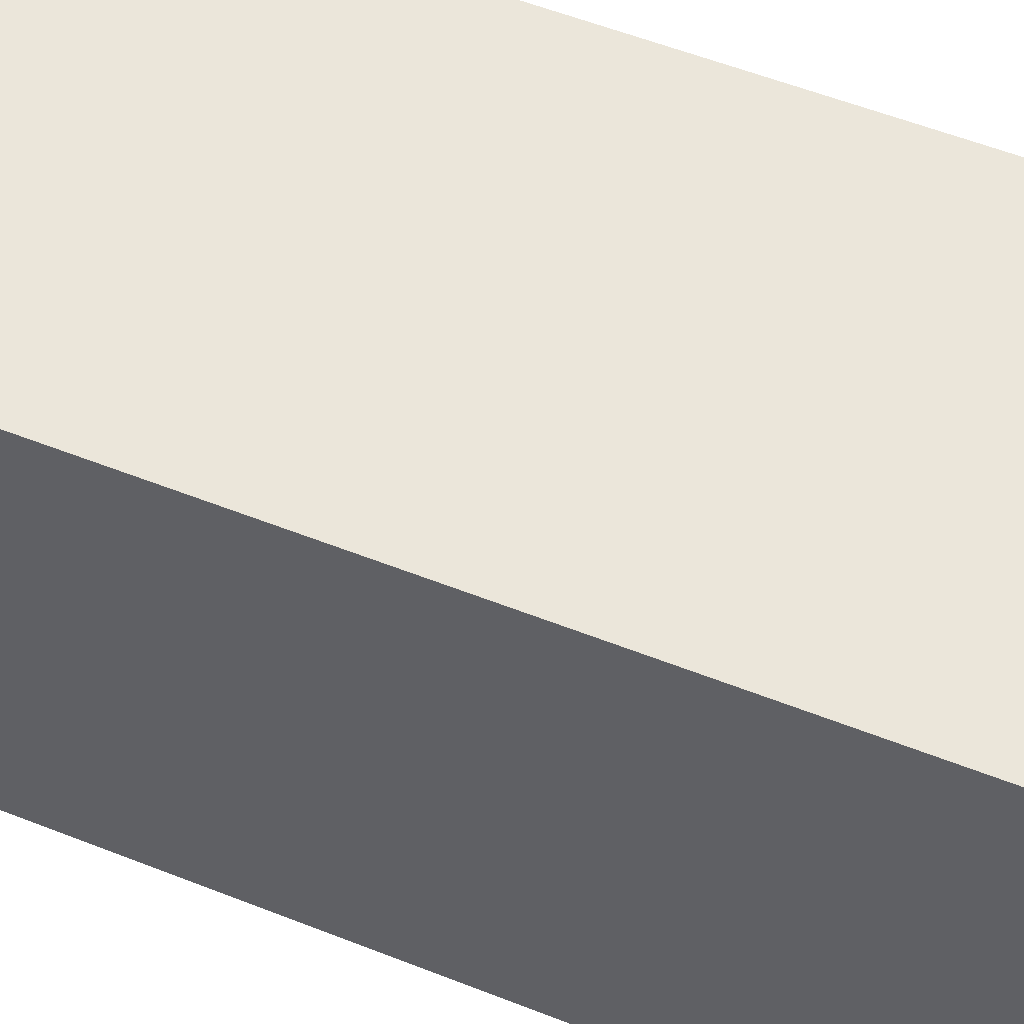
<metadata>
{"format":"obj","ext":"obj","renderer":"f3d","projection":"perspective","resolution":1024,"background":"white","views":[{"elev":54.9,"azim":-67.2,"up":"+Y"}]}
</metadata>
<code>
v -0.3335 -0.3678 -0.8681
v 0.3335 -0.3678 -0.8681
v -0.3335 -0.3678 0.8681
v 0.3335 -0.3678 0.8681
v -0.3335 0.3678 -0.8681
v 0.3335 0.3678 -0.8681
v -0.3335 0.3678 0.8681
v 0.3335 0.3678 0.8681
v 0 0.3678 0
v 0.3335 0.3678 0
v 0 0.3678 -0.8681
v -0.3335 0.3678 0
v 0 0.3678 0.8681
v -0.3335 -0.3678 0
v -0.3335 0 0
v -0.3335 0 -0.8681
v -0.3335 0 0.8681
v 0 -0.3678 -0.8681
v 0 -0.3678 0
v 0.3335 -0.3678 0
v 0 -0.3678 0.8681
v 0.3335 0 -0.8681
v 0.3335 0 0
v 0.3335 0 0.8681
v 0 0 0.8681
v 0 0 -0.8681
v -0.1667 0.3678 -0.434
v 0 0.3678 -0.434
v -0.1667 0.3678 -0.8681
v 0.1667 0.3678 0.434
v 0.3335 0.3678 0.434
v 0.1667 0.3678 0
v 0.3335 0.3678 -0.434
v 0.1667 0.3678 -0.8681
v 0.1667 0.3678 -0.434
v -0.3335 0.3678 -0.434
v -0.1667 0.3678 0
v -0.3335 0.3678 0.434
v -0.1667 0.3678 0.8681
v -0.1667 0.3678 0.434
v 0.1667 0.3678 0.8681
v 0 0.3678 0.434
v -0.3335 -0.3678 -0.434
v -0.3335 -0.1839 -0.434
v -0.3335 -0.1839 -0.8681
v -0.3335 -0.3678 0.434
v -0.3335 -0.1839 0.434
v -0.3335 -0.1839 0
v -0.3335 0.1839 -0.434
v -0.3335 0.1839 -0.8681
v -0.3335 0 -0.434
v -0.3335 -0.1839 0.8681
v -0.3335 0 0.434
v -0.3335 0.1839 0.8681
v -0.3335 0.1839 0.434
v -0.3335 0.1839 0
v -0.1667 -0.3678 -0.8681
v -0.1667 -0.3678 -0.434
v 0.1667 -0.3678 -0.8681
v 0.1667 -0.3678 -0.434
v 0 -0.3678 -0.434
v -0.1667 -0.3678 0.434
v -0.1667 -0.3678 0
v 0.3335 -0.3678 -0.434
v 0.1667 -0.3678 0
v 0.3335 -0.3678 0.434
v 0.1667 -0.3678 0.8681
v 0.1667 -0.3678 0.434
v -0.1667 -0.3678 0.8681
v 0 -0.3678 0.434
v 0.3335 -0.1839 -0.8681
v 0.3335 0 -0.434
v 0.3335 -0.1839 -0.434
v 0.3335 0.1839 -0.8681
v 0.3335 0.1839 -0.434
v 0.3335 0.1839 0.434
v 0.3335 0.1839 0
v 0.3335 -0.1839 0
v 0.3335 0.1839 0.8681
v 0.3335 0 0.434
v 0.3335 -0.1839 0.8681
v 0.3335 -0.1839 0.434
v 0 -0.1839 0.8681
v -0.1667 -0.1839 0.8681
v 0.1667 -0.1839 0.8681
v 0.1667 0.1839 0.8681
v 0.1667 0 0.8681
v -0.1667 0 0.8681
v 0 0.1839 0.8681
v -0.1667 0.1839 0.8681
v -0.1667 -0.1839 -0.8681
v -0.1667 0.1839 -0.8681
v -0.1667 0 -0.8681
v 0.1667 -0.1839 -0.8681
v 0 -0.1839 -0.8681
v 0.1667 0 -0.8681
v 0 0.1839 -0.8681
v 0.1667 0.1839 -0.8681
v -0.2501 0.3678 -0.651
v -0.1667 0.3678 -0.651
v -0.2501 0.3678 -0.8681
v -0.08337 0.3678 -0.217
v 0 0.3678 -0.217
v -0.08337 0.3678 -0.434
v 0 0.3678 -0.651
v -0.08337 0.3678 -0.8681
v -0.08337 0.3678 -0.651
v 0.08337 0.3678 0.217
v 0.1667 0.3678 0.217
v 0.08337 0.3678 0
v 0.2501 0.3678 0.651
v 0.3335 0.3678 0.651
v 0.2501 0.3678 0.434
v 0.3335 0.3678 0.217
v 0.2501 0.3678 0
v 0.2501 0.3678 0.217
v 0.3335 0.3678 -0.217
v 0.2501 0.3678 -0.434
v 0.2501 0.3678 -0.217
v 0.3335 0.3678 -0.651
v 0.2501 0.3678 -0.8681
v 0.2501 0.3678 -0.651
v 0.08337 0.3678 -0.8681
v 0.08337 0.3678 -0.651
v 0.1667 0.3678 -0.651
v 0.08337 0.3678 -0.217
v 0.1667 0.3678 -0.217
v 0.08337 0.3678 -0.434
v -0.3335 0.3678 -0.651
v -0.2501 0.3678 -0.434
v -0.3335 0.3678 -0.217
v -0.2501 0.3678 0
v -0.2501 0.3678 -0.217
v -0.08337 0.3678 0
v -0.1667 0.3678 -0.217
v -0.3335 0.3678 0.217
v -0.2501 0.3678 0.434
v -0.2501 0.3678 0.217
v -0.3335 0.3678 0.651
v -0.2501 0.3678 0.8681
v -0.2501 0.3678 0.651
v -0.08337 0.3678 0.8681
v -0.08337 0.3678 0.651
v -0.1667 0.3678 0.651
v 0.08337 0.3678 0.8681
v 0.08337 0.3678 0.651
v 0 0.3678 0.651
v 0.2501 0.3678 0.8681
v 0.1667 0.3678 0.651
v 0 0.3678 0.217
v 0.08337 0.3678 0.434
v -0.1667 0.3678 0.217
v -0.08337 0.3678 0.434
v -0.08337 0.3678 0.217
v -0.3335 -0.3678 -0.651
v -0.3335 -0.2759 -0.651
v -0.3335 -0.2759 -0.8681
v -0.3335 -0.3678 -0.217
v -0.3335 -0.2759 -0.217
v -0.3335 -0.2759 -0.434
v -0.3335 -0.09195 -0.651
v -0.3335 -0.09195 -0.8681
v -0.3335 -0.1839 -0.651
v -0.3335 -0.3678 0.217
v -0.3335 -0.2759 0.217
v -0.3335 -0.2759 0
v -0.3335 -0.3678 0.651
v -0.3335 -0.2759 0.651
v -0.3335 -0.2759 0.434
v -0.3335 -0.09195 0.217
v -0.3335 -0.09195 0
v -0.3335 -0.1839 0.217
v -0.3335 0.09195 -0.217
v -0.3335 0.09195 -0.434
v -0.3335 0 -0.217
v -0.3335 0.2759 -0.651
v -0.3335 0.2759 -0.8681
v -0.3335 0.1839 -0.651
v -0.3335 0.09195 -0.8681
v -0.3335 0 -0.651
v -0.3335 0.09195 -0.651
v -0.3335 -0.1839 -0.217
v -0.3335 -0.09195 -0.217
v -0.3335 -0.09195 -0.434
v -0.3335 -0.2759 0.8681
v -0.3335 -0.1839 0.651
v -0.3335 -0.09195 0.8681
v -0.3335 0 0.651
v -0.3335 -0.09195 0.651
v -0.3335 0 0.217
v -0.3335 -0.09195 0.434
v -0.3335 0.09195 0.8681
v -0.3335 0.1839 0.651
v -0.3335 0.09195 0.651
v -0.3335 0.2759 0.8681
v -0.3335 0.2759 0.651
v -0.3335 0.2759 0.217
v -0.3335 0.2759 0.434
v -0.3335 0.2759 -0.217
v -0.3335 0.2759 0
v -0.3335 0.2759 -0.434
v -0.3335 0.09195 0
v -0.3335 0.1839 -0.217
v -0.3335 0.09195 0.434
v -0.3335 0.1839 0.217
v -0.3335 0.09195 0.217
v -0.2501 -0.3678 -0.8681
v -0.2501 -0.3678 -0.651
v -0.08337 -0.3678 -0.8681
v -0.08337 -0.3678 -0.651
v -0.1667 -0.3678 -0.651
v -0.2501 -0.3678 -0.217
v -0.2501 -0.3678 -0.434
v 0.08337 -0.3678 -0.8681
v 0.08337 -0.3678 -0.651
v 0 -0.3678 -0.651
v 0.2501 -0.3678 -0.8681
v 0.2501 -0.3678 -0.651
v 0.1667 -0.3678 -0.651
v 0.08337 -0.3678 -0.217
v 0 -0.3678 -0.217
v 0.08337 -0.3678 -0.434
v -0.08337 -0.3678 0.217
v -0.1667 -0.3678 0.217
v -0.08337 -0.3678 0
v -0.2501 -0.3678 0.651
v -0.2501 -0.3678 0.434
v -0.2501 -0.3678 0
v -0.2501 -0.3678 0.217
v -0.08337 -0.3678 -0.434
v -0.08337 -0.3678 -0.217
v -0.1667 -0.3678 -0.217
v 0.3335 -0.3678 -0.651
v 0.2501 -0.3678 -0.434
v 0.3335 -0.3678 -0.217
v 0.2501 -0.3678 0
v 0.2501 -0.3678 -0.217
v 0.08337 -0.3678 0
v 0.1667 -0.3678 -0.217
v 0.3335 -0.3678 0.217
v 0.2501 -0.3678 0.434
v 0.2501 -0.3678 0.217
v 0.3335 -0.3678 0.651
v 0.2501 -0.3678 0.8681
v 0.2501 -0.3678 0.651
v 0.08337 -0.3678 0.8681
v 0.08337 -0.3678 0.651
v 0.1667 -0.3678 0.651
v -0.08337 -0.3678 0.8681
v -0.08337 -0.3678 0.651
v 0 -0.3678 0.651
v -0.2501 -0.3678 0.8681
v -0.1667 -0.3678 0.651
v 0 -0.3678 0.217
v -0.08337 -0.3678 0.434
v 0.1667 -0.3678 0.217
v 0.08337 -0.3678 0.434
v 0.08337 -0.3678 0.217
v 0.3335 -0.2759 -0.8681
v 0.3335 -0.1839 -0.651
v 0.3335 -0.2759 -0.651
v 0.3335 -0.09195 -0.8681
v 0.3335 0 -0.651
v 0.3335 -0.09195 -0.651
v 0.3335 0 -0.217
v 0.3335 -0.09195 -0.217
v 0.3335 -0.09195 -0.434
v 0.3335 0.09195 -0.8681
v 0.3335 0.1839 -0.651
v 0.3335 0.09195 -0.651
v 0.3335 0.2759 -0.8681
v 0.3335 0.2759 -0.651
v 0.3335 0.2759 -0.217
v 0.3335 0.2759 -0.434
v 0.3335 0.2759 0.217
v 0.3335 0.2759 0
v 0.3335 0.2759 0.651
v 0.3335 0.2759 0.434
v 0.3335 0.09195 0.217
v 0.3335 0.09195 0
v 0.3335 0.1839 0.217
v 0.3335 0.09195 -0.434
v 0.3335 0.1839 -0.217
v 0.3335 0.09195 -0.217
v 0.3335 -0.2759 -0.434
v 0.3335 -0.09195 0
v 0.3335 -0.1839 -0.217
v 0.3335 -0.2759 0
v 0.3335 -0.2759 -0.217
v 0.3335 0.09195 0.434
v 0.3335 0 0.217
v 0.3335 0.2759 0.8681
v 0.3335 0.1839 0.651
v 0.3335 0.09195 0.8681
v 0.3335 0 0.651
v 0.3335 0.09195 0.651
v 0.3335 -0.09195 0.8681
v 0.3335 -0.1839 0.651
v 0.3335 -0.09195 0.651
v 0.3335 -0.2759 0.8681
v 0.3335 -0.2759 0.651
v 0.3335 -0.2759 0.217
v 0.3335 -0.2759 0.434
v 0.3335 -0.09195 0.217
v 0.3335 -0.09195 0.434
v 0.3335 -0.1839 0.217
v -0.1667 -0.2759 0.8681
v -0.2501 -0.2759 0.8681
v 0 -0.2759 0.8681
v -0.08337 -0.2759 0.8681
v 0 -0.09195 0.8681
v -0.08337 -0.09195 0.8681
v -0.08337 -0.1839 0.8681
v 0.1667 -0.2759 0.8681
v 0.08337 -0.2759 0.8681
v 0.2501 -0.2759 0.8681
v 0.2501 -0.09195 0.8681
v 0.2501 -0.1839 0.8681
v 0.2501 0.09195 0.8681
v 0.2501 0 0.8681
v 0.2501 0.2759 0.8681
v 0.2501 0.1839 0.8681
v 0.08337 0.09195 0.8681
v 0.08337 0 0.8681
v 0.1667 0.09195 0.8681
v 0.08337 -0.1839 0.8681
v 0.1667 -0.09195 0.8681
v 0.08337 -0.09195 0.8681
v -0.2501 -0.1839 0.8681
v -0.08337 0 0.8681
v -0.1667 -0.09195 0.8681
v -0.2501 0 0.8681
v -0.2501 -0.09195 0.8681
v 0.08337 0.1839 0.8681
v 0 0.09195 0.8681
v 0.1667 0.2759 0.8681
v 0 0.2759 0.8681
v 0.08337 0.2759 0.8681
v -0.1667 0.2759 0.8681
v -0.08337 0.2759 0.8681
v -0.2501 0.2759 0.8681
v -0.2501 0.09195 0.8681
v -0.2501 0.1839 0.8681
v -0.08337 0.09195 0.8681
v -0.08337 0.1839 0.8681
v -0.1667 0.09195 0.8681
v -0.2501 -0.2759 -0.8681
v -0.2501 -0.09195 -0.8681
v -0.2501 -0.1839 -0.8681
v -0.08337 -0.2759 -0.8681
v -0.1667 -0.2759 -0.8681
v -0.2501 0.09195 -0.8681
v -0.2501 0 -0.8681
v -0.2501 0.2759 -0.8681
v -0.2501 0.1839 -0.8681
v -0.08337 0.09195 -0.8681
v -0.08337 0 -0.8681
v -0.1667 0.09195 -0.8681
v 0.08337 -0.09195 -0.8681
v 0.08337 -0.1839 -0.8681
v 0 -0.09195 -0.8681
v 0.2501 -0.2759 -0.8681
v 0.1667 -0.2759 -0.8681
v 0 -0.2759 -0.8681
v 0.08337 -0.2759 -0.8681
v -0.1667 -0.09195 -0.8681
v -0.08337 -0.09195 -0.8681
v -0.08337 -0.1839 -0.8681
v 0.2501 -0.1839 -0.8681
v 0.08337 0 -0.8681
v 0.1667 -0.09195 -0.8681
v 0.2501 0 -0.8681
v 0.2501 -0.09195 -0.8681
v -0.08337 0.1839 -0.8681
v 0 0.09195 -0.8681
v -0.1667 0.2759 -0.8681
v 0 0.2759 -0.8681
v -0.08337 0.2759 -0.8681
v 0.1667 0.2759 -0.8681
v 0.08337 0.2759 -0.8681
v 0.2501 0.2759 -0.8681
v 0.2501 0.09195 -0.8681
v 0.2501 0.1839 -0.8681
v 0.08337 0.09195 -0.8681
v 0.08337 0.1839 -0.8681
v 0.1667 0.09195 -0.8681
f 5 99 101
f 99 27 100
f 100 29 101
f 99 100 101
f 27 102 104
f 102 9 103
f 103 28 104
f 102 103 104
f 28 105 107
f 105 11 106
f 106 29 107
f 105 106 107
f 27 104 100
f 104 28 107
f 107 29 100
f 104 107 100
f 9 108 110
f 108 30 109
f 109 32 110
f 108 109 110
f 30 111 113
f 111 8 112
f 112 31 113
f 111 112 113
f 31 114 116
f 114 10 115
f 115 32 116
f 114 115 116
f 30 113 109
f 113 31 116
f 116 32 109
f 113 116 109
f 10 117 119
f 117 33 118
f 118 35 119
f 117 118 119
f 33 120 122
f 120 6 121
f 121 34 122
f 120 121 122
f 34 123 125
f 123 11 124
f 124 35 125
f 123 124 125
f 33 122 118
f 122 34 125
f 125 35 118
f 122 125 118
f 9 110 103
f 110 32 126
f 126 28 103
f 110 126 103
f 32 115 127
f 115 10 119
f 119 35 127
f 115 119 127
f 35 124 128
f 124 11 105
f 105 28 128
f 124 105 128
f 32 127 126
f 127 35 128
f 128 28 126
f 127 128 126
f 5 129 99
f 129 36 130
f 130 27 99
f 129 130 99
f 36 131 133
f 131 12 132
f 132 37 133
f 131 132 133
f 37 134 135
f 134 9 102
f 102 27 135
f 134 102 135
f 36 133 130
f 133 37 135
f 135 27 130
f 133 135 130
f 12 136 138
f 136 38 137
f 137 40 138
f 136 137 138
f 38 139 141
f 139 7 140
f 140 39 141
f 139 140 141
f 39 142 144
f 142 13 143
f 143 40 144
f 142 143 144
f 38 141 137
f 141 39 144
f 144 40 137
f 141 144 137
f 13 145 147
f 145 41 146
f 146 42 147
f 145 146 147
f 41 148 149
f 148 8 111
f 111 30 149
f 148 111 149
f 30 108 151
f 108 9 150
f 150 42 151
f 108 150 151
f 41 149 146
f 149 30 151
f 151 42 146
f 149 151 146
f 12 138 132
f 138 40 152
f 152 37 132
f 138 152 132
f 40 143 153
f 143 13 147
f 147 42 153
f 143 147 153
f 42 150 154
f 150 9 134
f 134 37 154
f 150 134 154
f 40 153 152
f 153 42 154
f 154 37 152
f 153 154 152
f 1 155 157
f 155 43 156
f 156 45 157
f 155 156 157
f 43 158 160
f 158 14 159
f 159 44 160
f 158 159 160
f 44 161 163
f 161 16 162
f 162 45 163
f 161 162 163
f 43 160 156
f 160 44 163
f 163 45 156
f 160 163 156
f 14 164 166
f 164 46 165
f 165 48 166
f 164 165 166
f 46 167 169
f 167 3 168
f 168 47 169
f 167 168 169
f 47 170 172
f 170 15 171
f 171 48 172
f 170 171 172
f 46 169 165
f 169 47 172
f 172 48 165
f 169 172 165
f 15 173 175
f 173 49 174
f 174 51 175
f 173 174 175
f 49 176 178
f 176 5 177
f 177 50 178
f 176 177 178
f 50 179 181
f 179 16 180
f 180 51 181
f 179 180 181
f 49 178 174
f 178 50 181
f 181 51 174
f 178 181 174
f 14 166 159
f 166 48 182
f 182 44 159
f 166 182 159
f 48 171 183
f 171 15 175
f 175 51 183
f 171 175 183
f 51 180 184
f 180 16 161
f 161 44 184
f 180 161 184
f 48 183 182
f 183 51 184
f 184 44 182
f 183 184 182
f 3 185 168
f 185 52 186
f 186 47 168
f 185 186 168
f 52 187 189
f 187 17 188
f 188 53 189
f 187 188 189
f 53 190 191
f 190 15 170
f 170 47 191
f 190 170 191
f 52 189 186
f 189 53 191
f 191 47 186
f 189 191 186
f 17 192 194
f 192 54 193
f 193 55 194
f 192 193 194
f 54 195 196
f 195 7 139
f 139 38 196
f 195 139 196
f 38 136 198
f 136 12 197
f 197 55 198
f 136 197 198
f 54 196 193
f 196 38 198
f 198 55 193
f 196 198 193
f 12 131 200
f 131 36 199
f 199 56 200
f 131 199 200
f 36 129 201
f 129 5 176
f 176 49 201
f 129 176 201
f 49 173 203
f 173 15 202
f 202 56 203
f 173 202 203
f 36 201 199
f 201 49 203
f 203 56 199
f 201 203 199
f 17 194 188
f 194 55 204
f 204 53 188
f 194 204 188
f 55 197 205
f 197 12 200
f 200 56 205
f 197 200 205
f 56 202 206
f 202 15 190
f 190 53 206
f 202 190 206
f 55 205 204
f 205 56 206
f 206 53 204
f 205 206 204
f 1 207 155
f 207 57 208
f 208 43 155
f 207 208 155
f 57 209 211
f 209 18 210
f 210 58 211
f 209 210 211
f 58 212 213
f 212 14 158
f 158 43 213
f 212 158 213
f 57 211 208
f 211 58 213
f 213 43 208
f 211 213 208
f 18 214 216
f 214 59 215
f 215 61 216
f 214 215 216
f 59 217 219
f 217 2 218
f 218 60 219
f 217 218 219
f 60 220 222
f 220 19 221
f 221 61 222
f 220 221 222
f 59 219 215
f 219 60 222
f 222 61 215
f 219 222 215
f 19 223 225
f 223 62 224
f 224 63 225
f 223 224 225
f 62 226 227
f 226 3 167
f 167 46 227
f 226 167 227
f 46 164 229
f 164 14 228
f 228 63 229
f 164 228 229
f 62 227 224
f 227 46 229
f 229 63 224
f 227 229 224
f 18 216 210
f 216 61 230
f 230 58 210
f 216 230 210
f 61 221 231
f 221 19 225
f 225 63 231
f 221 225 231
f 63 228 232
f 228 14 212
f 212 58 232
f 228 212 232
f 61 231 230
f 231 63 232
f 232 58 230
f 231 232 230
f 2 233 218
f 233 64 234
f 234 60 218
f 233 234 218
f 64 235 237
f 235 20 236
f 236 65 237
f 235 236 237
f 65 238 239
f 238 19 220
f 220 60 239
f 238 220 239
f 64 237 234
f 237 65 239
f 239 60 234
f 237 239 234
f 20 240 242
f 240 66 241
f 241 68 242
f 240 241 242
f 66 243 245
f 243 4 244
f 244 67 245
f 243 244 245
f 67 246 248
f 246 21 247
f 247 68 248
f 246 247 248
f 66 245 241
f 245 67 248
f 248 68 241
f 245 248 241
f 21 249 251
f 249 69 250
f 250 70 251
f 249 250 251
f 69 252 253
f 252 3 226
f 226 62 253
f 252 226 253
f 62 223 255
f 223 19 254
f 254 70 255
f 223 254 255
f 69 253 250
f 253 62 255
f 255 70 250
f 253 255 250
f 20 242 236
f 242 68 256
f 256 65 236
f 242 256 236
f 68 247 257
f 247 21 251
f 251 70 257
f 247 251 257
f 70 254 258
f 254 19 238
f 238 65 258
f 254 238 258
f 68 257 256
f 257 70 258
f 258 65 256
f 257 258 256
f 2 259 261
f 259 71 260
f 260 73 261
f 259 260 261
f 71 262 264
f 262 22 263
f 263 72 264
f 262 263 264
f 72 265 267
f 265 23 266
f 266 73 267
f 265 266 267
f 71 264 260
f 264 72 267
f 267 73 260
f 264 267 260
f 22 268 270
f 268 74 269
f 269 75 270
f 268 269 270
f 74 271 272
f 271 6 120
f 120 33 272
f 271 120 272
f 33 117 274
f 117 10 273
f 273 75 274
f 117 273 274
f 74 272 269
f 272 33 274
f 274 75 269
f 272 274 269
f 10 114 276
f 114 31 275
f 275 77 276
f 114 275 276
f 31 112 278
f 112 8 277
f 277 76 278
f 112 277 278
f 76 279 281
f 279 23 280
f 280 77 281
f 279 280 281
f 31 278 275
f 278 76 281
f 281 77 275
f 278 281 275
f 22 270 263
f 270 75 282
f 282 72 263
f 270 282 263
f 75 273 283
f 273 10 276
f 276 77 283
f 273 276 283
f 77 280 284
f 280 23 265
f 265 72 284
f 280 265 284
f 75 283 282
f 283 77 284
f 284 72 282
f 283 284 282
f 2 261 233
f 261 73 285
f 285 64 233
f 261 285 233
f 73 266 287
f 266 23 286
f 286 78 287
f 266 286 287
f 78 288 289
f 288 20 235
f 235 64 289
f 288 235 289
f 73 287 285
f 287 78 289
f 289 64 285
f 287 289 285
f 23 279 291
f 279 76 290
f 290 80 291
f 279 290 291
f 76 277 293
f 277 8 292
f 292 79 293
f 277 292 293
f 79 294 296
f 294 24 295
f 295 80 296
f 294 295 296
f 76 293 290
f 293 79 296
f 296 80 290
f 293 296 290
f 24 297 299
f 297 81 298
f 298 82 299
f 297 298 299
f 81 300 301
f 300 4 243
f 243 66 301
f 300 243 301
f 66 240 303
f 240 20 302
f 302 82 303
f 240 302 303
f 81 301 298
f 301 66 303
f 303 82 298
f 301 303 298
f 23 291 286
f 291 80 304
f 304 78 286
f 291 304 286
f 80 295 305
f 295 24 299
f 299 82 305
f 295 299 305
f 82 302 306
f 302 20 288
f 288 78 306
f 302 288 306
f 80 305 304
f 305 82 306
f 306 78 304
f 305 306 304
f 3 252 308
f 252 69 307
f 307 84 308
f 252 307 308
f 69 249 310
f 249 21 309
f 309 83 310
f 249 309 310
f 83 311 313
f 311 25 312
f 312 84 313
f 311 312 313
f 69 310 307
f 310 83 313
f 313 84 307
f 310 313 307
f 21 246 315
f 246 67 314
f 314 85 315
f 246 314 315
f 67 244 316
f 244 4 300
f 300 81 316
f 244 300 316
f 81 297 318
f 297 24 317
f 317 85 318
f 297 317 318
f 67 316 314
f 316 81 318
f 318 85 314
f 316 318 314
f 24 294 320
f 294 79 319
f 319 87 320
f 294 319 320
f 79 292 322
f 292 8 321
f 321 86 322
f 292 321 322
f 86 323 325
f 323 25 324
f 324 87 325
f 323 324 325
f 79 322 319
f 322 86 325
f 325 87 319
f 322 325 319
f 21 315 309
f 315 85 326
f 326 83 309
f 315 326 309
f 85 317 327
f 317 24 320
f 320 87 327
f 317 320 327
f 87 324 328
f 324 25 311
f 311 83 328
f 324 311 328
f 85 327 326
f 327 87 328
f 328 83 326
f 327 328 326
f 3 308 185
f 308 84 329
f 329 52 185
f 308 329 185
f 84 312 331
f 312 25 330
f 330 88 331
f 312 330 331
f 88 332 333
f 332 17 187
f 187 52 333
f 332 187 333
f 84 331 329
f 331 88 333
f 333 52 329
f 331 333 329
f 25 323 335
f 323 86 334
f 334 89 335
f 323 334 335
f 86 321 336
f 321 8 148
f 148 41 336
f 321 148 336
f 41 145 338
f 145 13 337
f 337 89 338
f 145 337 338
f 86 336 334
f 336 41 338
f 338 89 334
f 336 338 334
f 13 142 340
f 142 39 339
f 339 90 340
f 142 339 340
f 39 140 341
f 140 7 195
f 195 54 341
f 140 195 341
f 54 192 343
f 192 17 342
f 342 90 343
f 192 342 343
f 39 341 339
f 341 54 343
f 343 90 339
f 341 343 339
f 25 335 330
f 335 89 344
f 344 88 330
f 335 344 330
f 89 337 345
f 337 13 340
f 340 90 345
f 337 340 345
f 90 342 346
f 342 17 332
f 332 88 346
f 342 332 346
f 89 345 344
f 345 90 346
f 346 88 344
f 345 346 344
f 1 157 207
f 157 45 347
f 347 57 207
f 157 347 207
f 45 162 349
f 162 16 348
f 348 91 349
f 162 348 349
f 91 350 351
f 350 18 209
f 209 57 351
f 350 209 351
f 45 349 347
f 349 91 351
f 351 57 347
f 349 351 347
f 16 179 353
f 179 50 352
f 352 93 353
f 179 352 353
f 50 177 355
f 177 5 354
f 354 92 355
f 177 354 355
f 92 356 358
f 356 26 357
f 357 93 358
f 356 357 358
f 50 355 352
f 355 92 358
f 358 93 352
f 355 358 352
f 26 359 361
f 359 94 360
f 360 95 361
f 359 360 361
f 94 362 363
f 362 2 217
f 217 59 363
f 362 217 363
f 59 214 365
f 214 18 364
f 364 95 365
f 214 364 365
f 94 363 360
f 363 59 365
f 365 95 360
f 363 365 360
f 16 353 348
f 353 93 366
f 366 91 348
f 353 366 348
f 93 357 367
f 357 26 361
f 361 95 367
f 357 361 367
f 95 364 368
f 364 18 350
f 350 91 368
f 364 350 368
f 93 367 366
f 367 95 368
f 368 91 366
f 367 368 366
f 2 362 259
f 362 94 369
f 369 71 259
f 362 369 259
f 94 359 371
f 359 26 370
f 370 96 371
f 359 370 371
f 96 372 373
f 372 22 262
f 262 71 373
f 372 262 373
f 94 371 369
f 371 96 373
f 373 71 369
f 371 373 369
f 26 356 375
f 356 92 374
f 374 97 375
f 356 374 375
f 92 354 376
f 354 5 101
f 101 29 376
f 354 101 376
f 29 106 378
f 106 11 377
f 377 97 378
f 106 377 378
f 92 376 374
f 376 29 378
f 378 97 374
f 376 378 374
f 11 123 380
f 123 34 379
f 379 98 380
f 123 379 380
f 34 121 381
f 121 6 271
f 271 74 381
f 121 271 381
f 74 268 383
f 268 22 382
f 382 98 383
f 268 382 383
f 34 381 379
f 381 74 383
f 383 98 379
f 381 383 379
f 26 375 370
f 375 97 384
f 384 96 370
f 375 384 370
f 97 377 385
f 377 11 380
f 380 98 385
f 377 380 385
f 98 382 386
f 382 22 372
f 372 96 386
f 382 372 386
f 97 385 384
f 385 98 386
f 386 96 384
f 385 386 384

</code>
